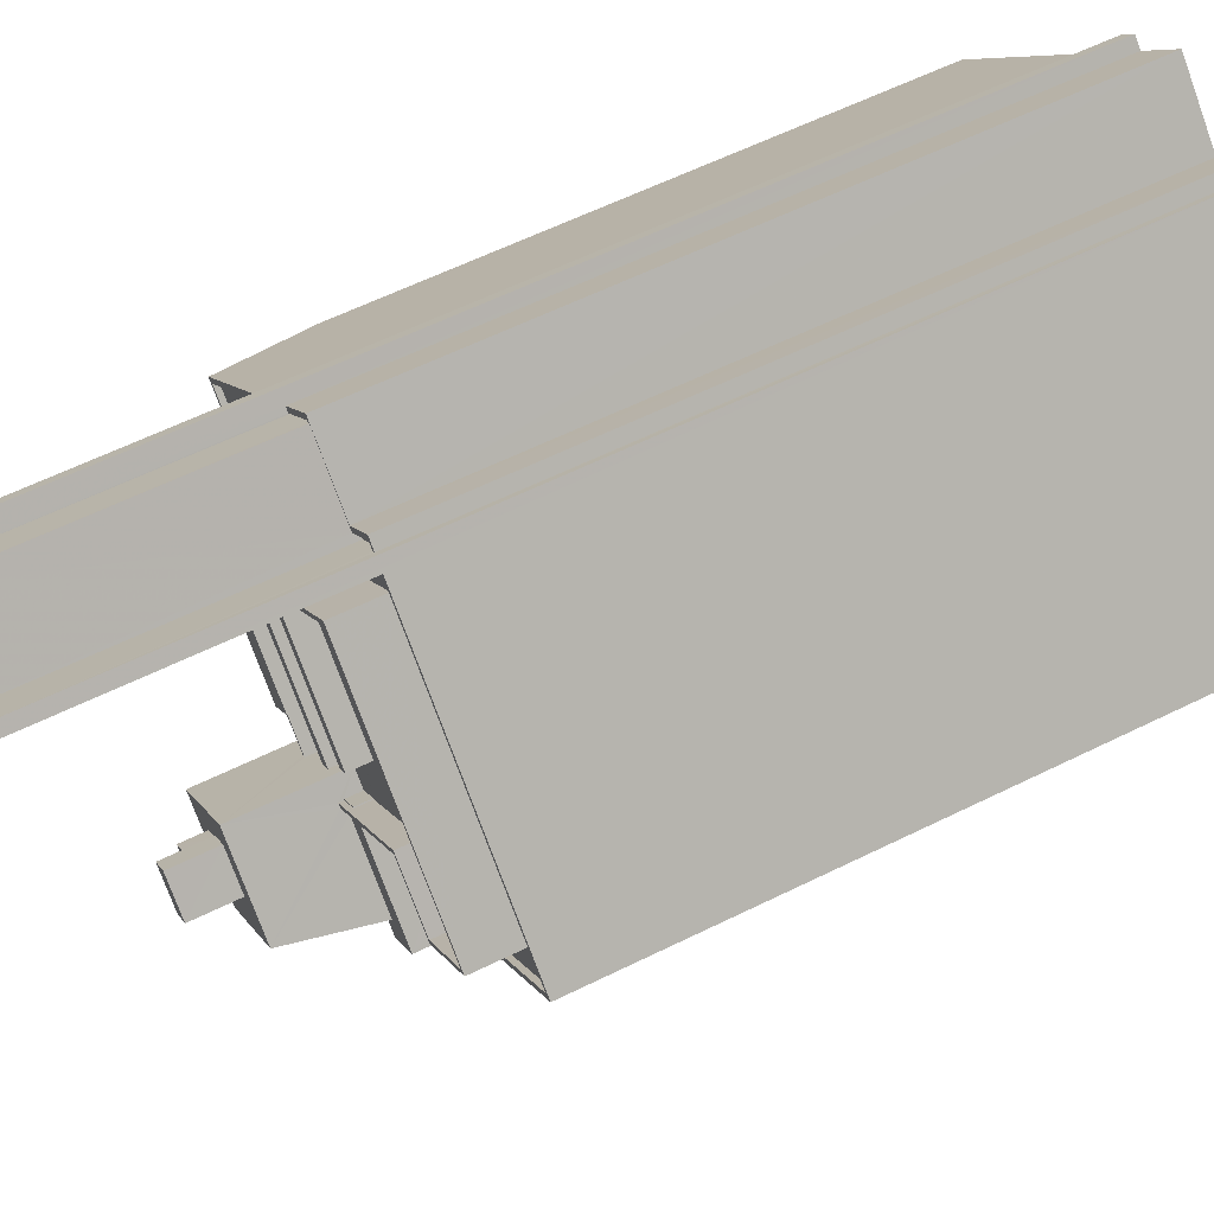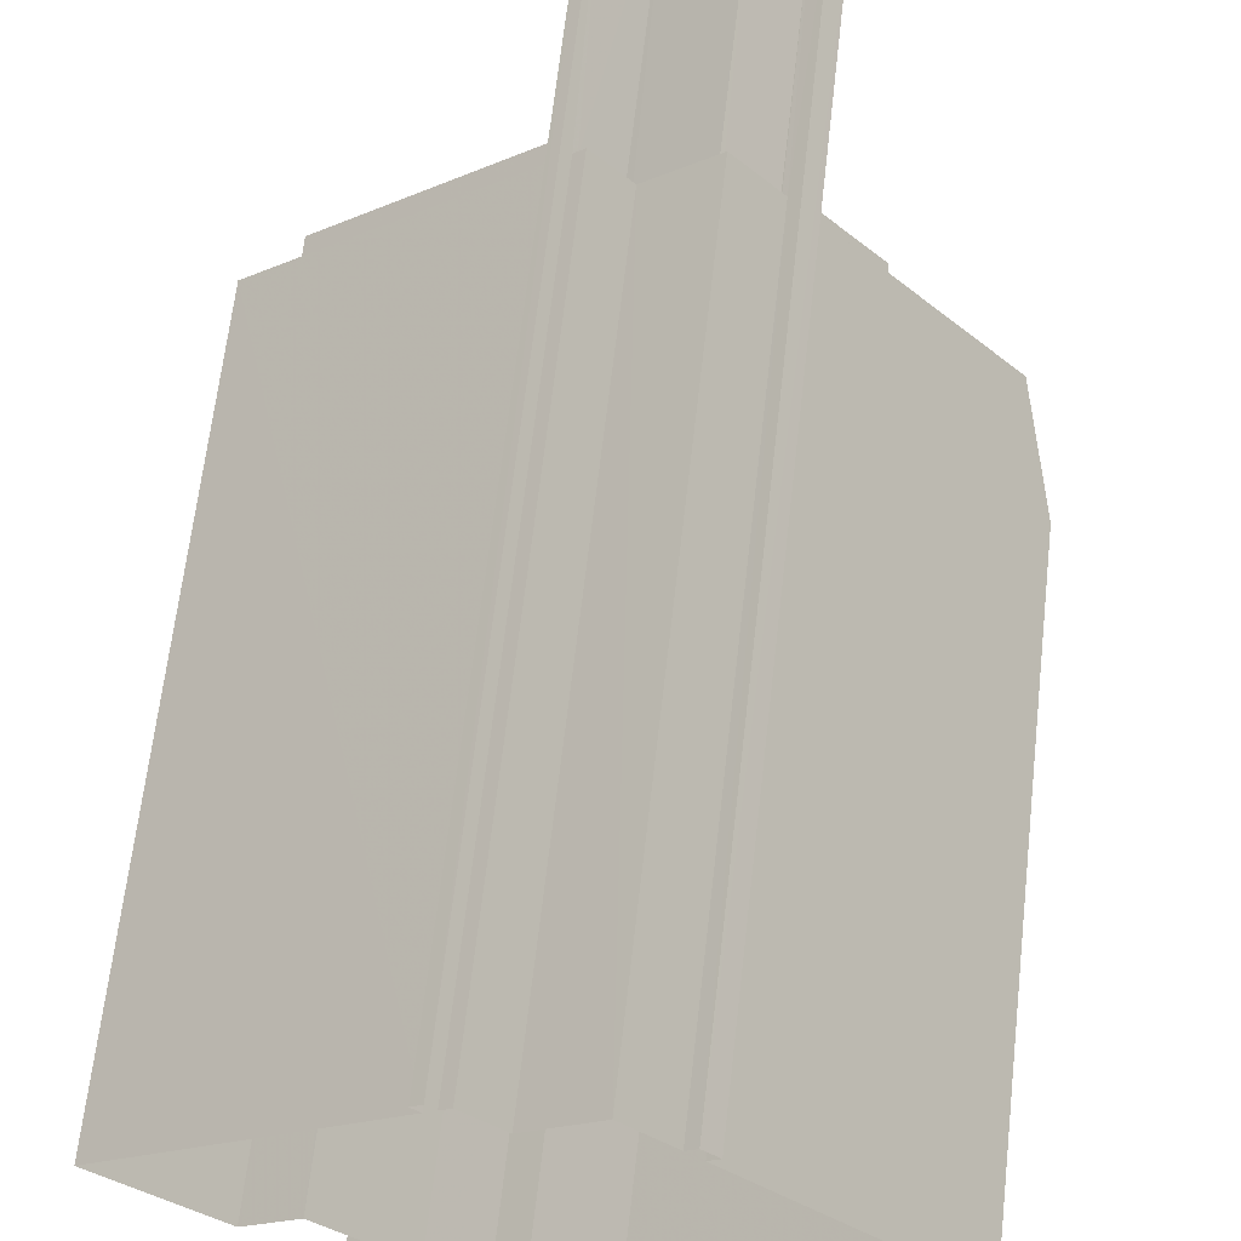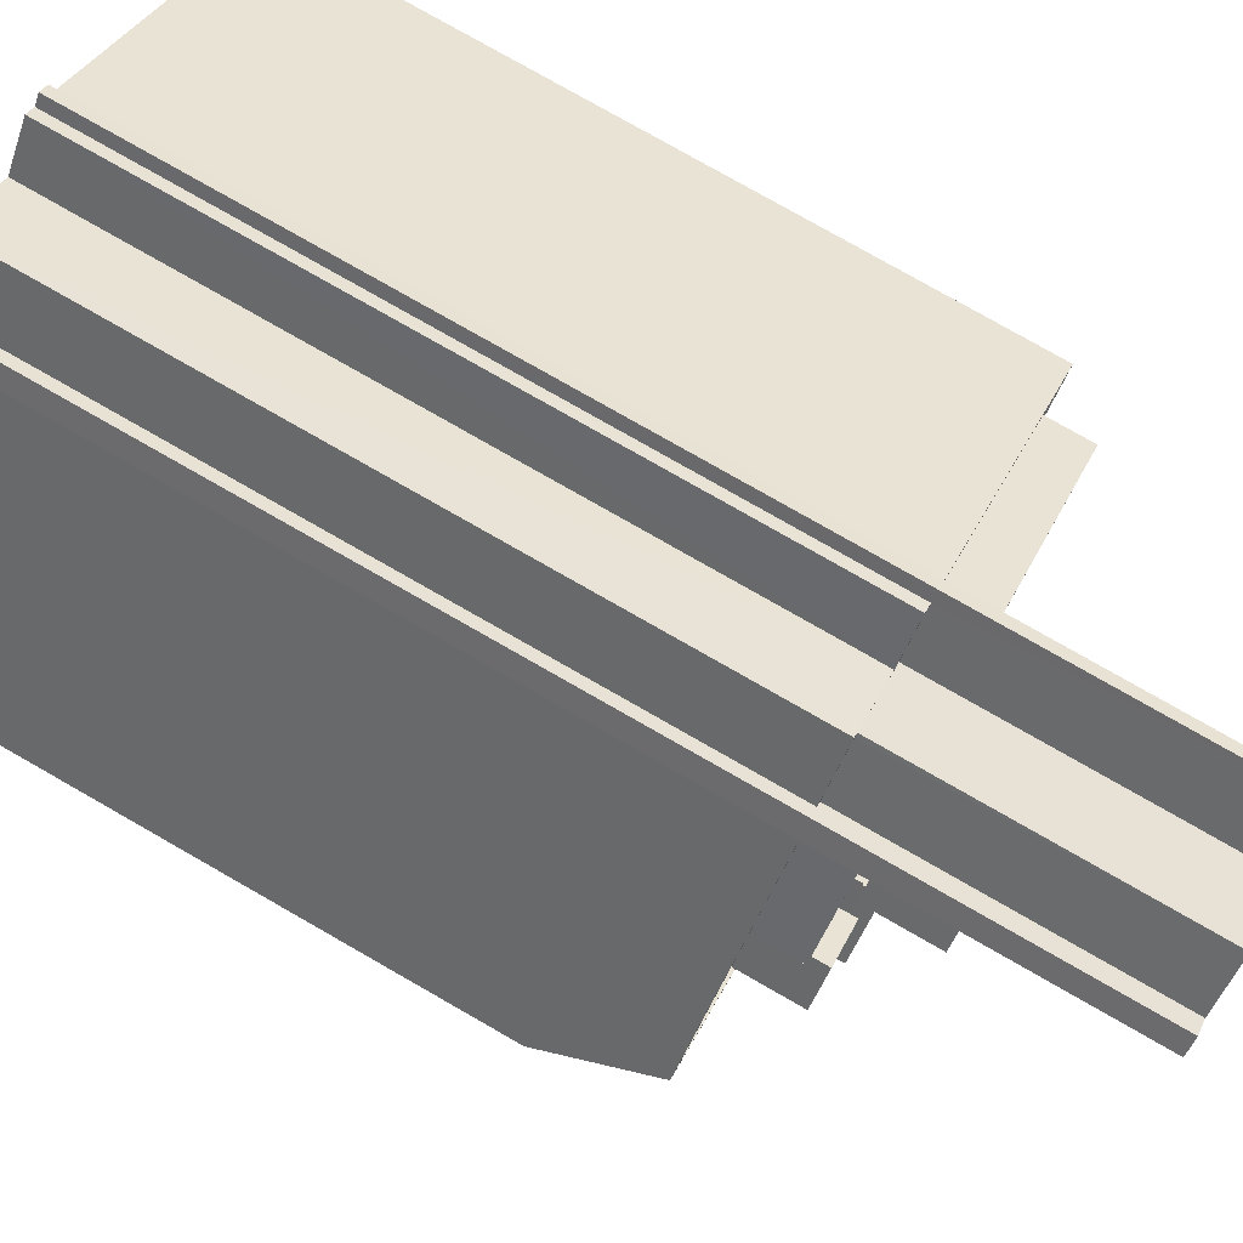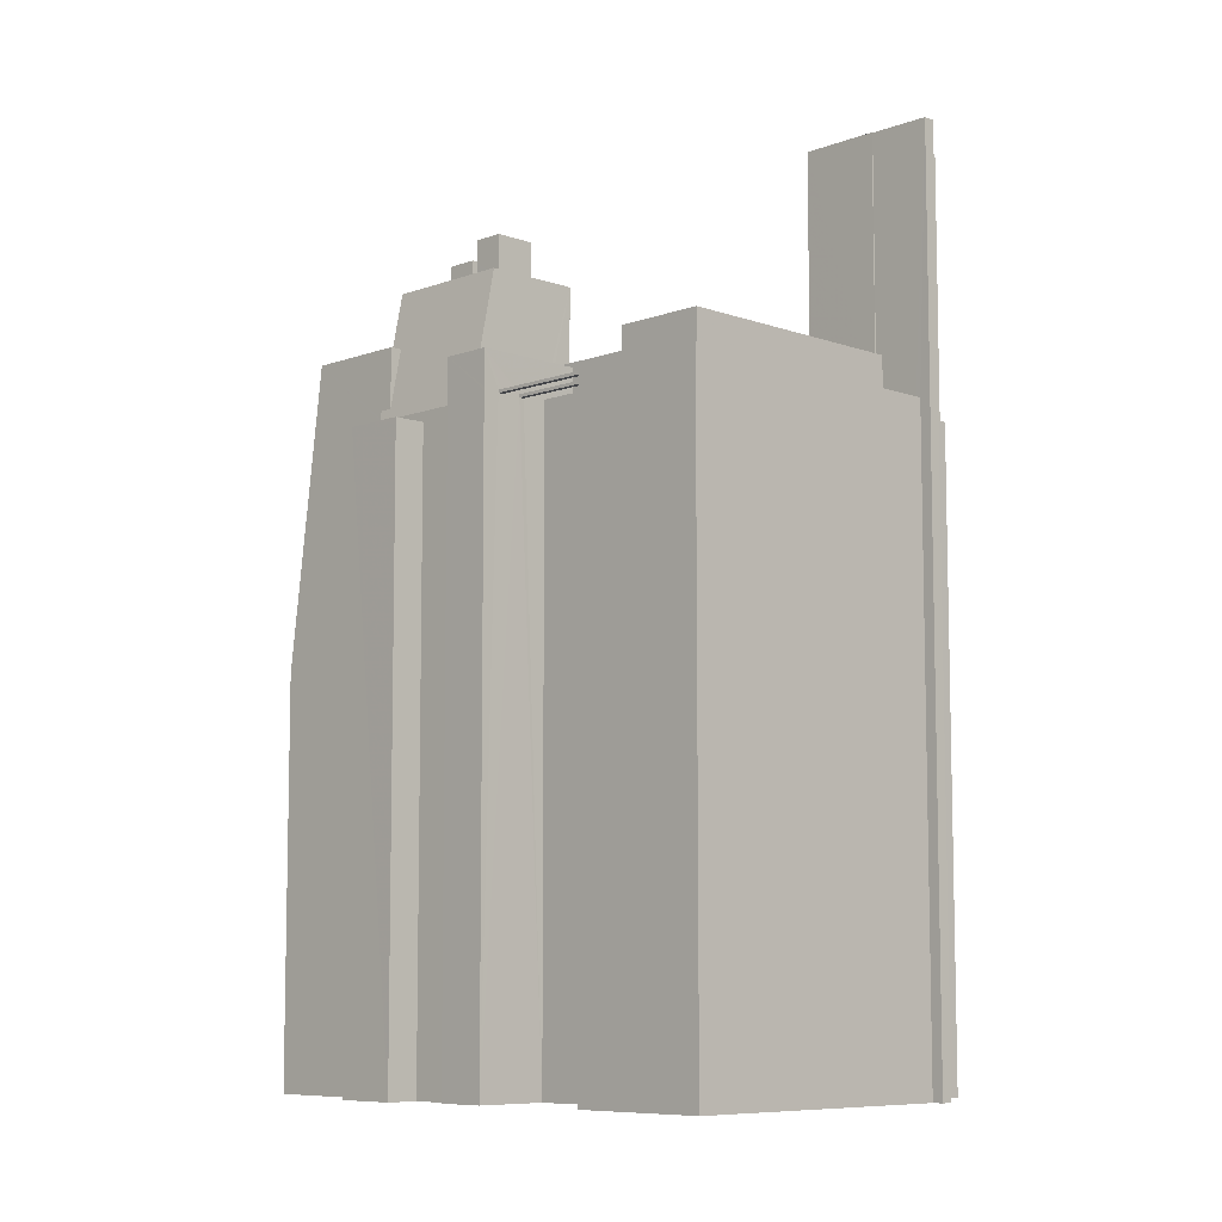
<metadata>
{"format":"obj","ext":"obj","renderer":"f3d","projection":"perspective","resolution":1024,"background":"white","views":[{"elev":60.4,"azim":63.2,"up":"+Y"},{"elev":65.1,"azim":-173.5,"up":"+Y"},{"elev":78.9,"azim":-60.3,"up":"+Y"},{"elev":-8.1,"azim":94.4,"up":"+Z"}]}
</metadata>
<code>
v -6249 -3.627e+04 3.474
v -6247 -3.627e+04 3.473
v -6251 -3.627e+04 3.474
v -6253 -3.627e+04 3.474
v -6252 -3.627e+04 3.474
v -6244 -3.627e+04 3.473
v -6244 -3.627e+04 3.473
v -6244 -3.627e+04 3.473
v -6250 -3.63e+04 3.466
v -6262 -3.629e+04 3.472
v -6260 -3.628e+04 3.472
v -6245 -3.627e+04 3.473
v -6245 -3.627e+04 3.473
v -6243 -3.629e+04 3.467
v -6252 -3.627e+04 3.474
v -6251 -3.63e+04 3.464
v -6254 -3.63e+04 3.466
v -6233 -3.628e+04 3.467
v -6240 -3.629e+04 3.467
v -6245 -3.63e+04 3.464
v -6244 -3.63e+04 3.465
v -6243 -3.63e+04 3.464
v -6246 -3.63e+04 3.465
v -6242 -3.629e+04 3.465
v -6242 -3.629e+04 3.465
v -6240 -3.629e+04 3.465
v -6237 -3.629e+04 3.466
v -6238 -3.629e+04 34.97
v -6242 -3.629e+04 34.97
v -6242 -3.629e+04 34.97
v -6239 -3.629e+04 34.97
v -6238 -3.629e+04 34.97
v -6238 -3.629e+04 34.97
v -6237 -3.629e+04 34.97
v -6237 -3.629e+04 34.97
v -6238 -3.629e+04 34.97
v -6241 -3.629e+04 34.97
v -6241 -3.629e+04 34.97
v -6238 -3.629e+04 34.97
v -6250 -3.63e+04 30.35
v -6249 -3.63e+04 31.48
v -6251 -3.629e+04 31.5
v -6262 -3.629e+04 30.36
v -6260 -3.628e+04 35.12
v -6250 -3.629e+04 34.85
v -6250 -3.629e+04 35.12
v -6251 -3.63e+04 23.46
v -6252 -3.63e+04 38.37
v -6254 -3.63e+04 23.46
v -6249 -3.63e+04 38.37
v -6243 -3.629e+04 41.27
v -6243 -3.629e+04 36.93
v -6242 -3.629e+04 36.93
v -6247 -3.63e+04 41.27
v -6243 -3.629e+04 35.84
v -6245 -3.629e+04 41.27
v -6246 -3.63e+04 38.37
v -6246 -3.63e+04 35.38
v -6242 -3.629e+04 34.85
v -6246 -3.63e+04 34.85
v -6247 -3.63e+04 38.37
v -6246 -3.63e+04 35.38
v -6246 -3.63e+04 37.1
v -6245 -3.629e+04 36.93
v -6245 -3.629e+04 36.93
v -6245 -3.629e+04 36.93
v -6240 -3.629e+04 36.93
v -6242 -3.629e+04 36.93
v -6245 -3.629e+04 36.93
v -6245 -3.629e+04 36.93
v -6246 -3.629e+04 36.93
v -6246 -3.629e+04 36.93
v -6246 -3.63e+04 34.35
v -6246 -3.63e+04 34.35
v -6246 -3.63e+04 34.35
v -6244 -3.63e+04 34.35
v -6243 -3.63e+04 34.35
v -6245 -3.63e+04 34.35
v -6249 -3.63e+04 38.37
v -6249 -3.63e+04 38.37
v -6246 -3.63e+04 38.37
v -6247 -3.629e+04 41.27
v -6246 -3.629e+04 41.27
v -6251 -3.629e+04 41.27
v -6248 -3.629e+04 41.27
v -6248 -3.629e+04 41.27
v -6248 -3.629e+04 41.27
v -6248 -3.629e+04 41.27
v -6245 -3.629e+04 41.27
v -6246 -3.629e+04 41.27
v -6247 -3.629e+04 41.27
v -6246 -3.629e+04 41.27
v -6246 -3.629e+04 41.27
v -6246 -3.629e+04 42.51
v -6246 -3.629e+04 42.51
v -6246 -3.629e+04 42.51
v -6247 -3.629e+04 42.51
v -6248 -3.629e+04 42.51
v -6248 -3.629e+04 42.51
v -6246 -3.629e+04 43.55
v -6245 -3.629e+04 43.55
v -6247 -3.629e+04 43.55
v -6248 -3.629e+04 43.55
v -6250 -3.629e+04 34.87
v -6254 -3.629e+04 34.88
v -6260 -3.628e+04 34.88
v -6256 -3.628e+04 34.88
v -6257 -3.628e+04 34.88
v -6249 -3.629e+04 34.87
v -6254 -3.628e+04 34.88
v -6252 -3.628e+04 34.88
v -6254 -3.629e+04 34.88
v -6252 -3.629e+04 34.88
v -6233 -3.628e+04 34.87
v -6244 -3.627e+04 34.88
v -6235 -3.628e+04 34.87
v -6237 -3.629e+04 34.87
v -6244 -3.627e+04 34.88
v -6246 -3.627e+04 34.88
v -6252 -3.627e+04 34.88
v -6252 -3.627e+04 34.88
v -6238 -3.629e+04 34.87
v -6240 -3.629e+04 34.87
v -6245 -3.629e+04 34.87
v -6243 -3.629e+04 34.87
v -6252 -3.627e+04 34.88
v -6251 -3.628e+04 34.88
v -6248 -3.628e+04 34.88
v -6252 -3.628e+04 34.88
v -6246 -3.627e+04 34.88
v -6248 -3.628e+04 34.88
v -6255 -3.628e+04 34.88
v -6240 -3.628e+04 34.87
v -6245 -3.627e+04 34.88
v -6245 -3.627e+04 34.88
v -6246 -3.627e+04 34.88
v -6246 -3.627e+04 34.88
v -6251 -3.627e+04 34.88
v -6249 -3.627e+04 34.88
v -6249 -3.627e+04 34.88
v -6251 -3.627e+04 34.88
v -6250 -3.629e+04 35.12
v -6260 -3.628e+04 35.13
v -6260 -3.628e+04 35.13
v -6252 -3.627e+04 35.13
v -6250 -3.629e+04 35.12
v -6252 -3.627e+04 35.13
v -6245 -3.627e+04 35.13
v -6245 -3.627e+04 35.13
v -6245 -3.627e+04 35.13
v -6245 -3.627e+04 35.13
v -6249 -3.627e+04 35.13
v -6247 -3.627e+04 35.13
v -6249 -3.627e+04 35.13
v -6251 -3.627e+04 35.13
v -6249 -3.627e+04 35.13
v -6246 -3.627e+04 35.13
v -6251 -3.627e+04 35.13
v -6249 -3.627e+04 35.13
v -6238 -3.629e+04 35.12
v -6237 -3.629e+04 35.12
v -6237 -3.629e+04 35.12
v -6241 -3.629e+04 35.12
v -6241 -3.629e+04 35.12
v -6233 -3.628e+04 35.12
v -6233 -3.628e+04 35.12
v -6244 -3.627e+04 35.13
v -6242 -3.629e+04 35.12
v -6238 -3.629e+04 35.12
v -6242 -3.629e+04 35.12
v -6244 -3.627e+04 35.13
v -6238 -3.629e+04 35.12
v -6240 -3.629e+04 35.12
v -6243 -3.629e+04 35.12
v -6243 -3.629e+04 35.12
v -6238 -3.629e+04 35.12
v -6239 -3.629e+04 35.12
v -6240 -3.629e+04 35.12
v -6238 -3.629e+04 35.12
v -6237 -3.629e+04 35.12
v -6237 -3.629e+04 35.12
v -6252 -3.628e+04 37.92
v -6256 -3.628e+04 37.92
v -6254 -3.629e+04 37.92
v -6254 -3.628e+04 37.92
v -6244 -3.627e+04 48.29
v -6244 -3.627e+04 48.29
v -6246 -3.627e+04 48.29
v -6246 -3.627e+04 48.29
v -6251 -3.627e+04 48.29
v -6253 -3.627e+04 48.29
v -6252 -3.627e+04 48.29
v -6252 -3.627e+04 48.29
v -6246 -3.627e+04 48.29
v -6246 -3.627e+04 48.29
v -6249 -3.627e+04 48.29
v -6249 -3.627e+04 48.29
v -6251 -3.627e+04 47.59
v -6246 -3.627e+04 47.59
v -6249 -3.627e+04 47.59
v -6248 -3.628e+04 47.59
v -6252 -3.627e+04 48.29
v -6251 -3.627e+04 48.29
v -6248 -3.628e+04 48.29
v -6248 -3.628e+04 48.29
v -6249 -3.629e+04 36.16
v -6247 -3.629e+04 36.16
v -6248 -3.629e+04 36.16
v -6254 -3.629e+04 36.17
v -6250 -3.629e+04 36.17
v -6251 -3.629e+04 36.17
v -6253 -3.629e+04 36.17
v -6249 -3.629e+04 36.17
v -6251 -3.629e+04 36.17
v -6245 -3.629e+04 36.17
v -6246 -3.629e+04 36.17
v -6245 -3.629e+04 36.16
v -6246 -3.629e+04 36.16
v -6239 -3.628e+04 36.17
v -6240 -3.628e+04 36.17
v -6235 -3.628e+04 36.16
v -6238 -3.629e+04 36.16
v -6246 -3.629e+04 36.16
v -6245 -3.629e+04 36.16
v -6245 -3.629e+04 36.17
v -6245 -3.629e+04 36.17
v -6244 -3.628e+04 36.17
v -6239 -3.628e+04 36.17
v -6252 -3.628e+04 36.17
v -6255 -3.628e+04 36.17
v -6252 -3.628e+04 36.17
v -6251 -3.628e+04 36.17
v -6248 -3.628e+04 36.17
v -6244 -3.627e+04 36.17
v -6250 -3.628e+04 36.17
v -6252 -3.628e+04 36.17
v -6251 -3.628e+04 36.17
v -6235 -3.628e+04 37.16
v -6238 -3.629e+04 37.16
v -6235 -3.628e+04 37.16
v -6244 -3.627e+04 37.17
v -6254 -3.629e+04 37.17
v -6254 -3.629e+04 37.17
v -6249 -3.629e+04 37.16
v -6252 -3.628e+04 37.17
v -6255 -3.628e+04 37.17
v -6252 -3.628e+04 37.17
v -6248 -3.628e+04 37.17
v -6244 -3.627e+04 37.17
v -6238 -3.629e+04 37.16
v -6240 -3.628e+04 37.16
v -6245 -3.629e+04 37.16
v -6246 -3.629e+04 37.16
v -6249 -3.629e+04 37.16
v -6251 -3.628e+04 37.17
v -6255 -3.628e+04 37.17
v -6250 -3.628e+04 37.17
v -6240 -3.628e+04 37.17
v -6248 -3.628e+04 37.17
v -6253 -3.629e+04 37.61
v -6250 -3.629e+04 37.61
v -6249 -3.629e+04 37.61
v -6251 -3.629e+04 37.61
v -6245 -3.629e+04 37.21
v -6244 -3.628e+04 37.21
v -6251 -3.628e+04 37.21
v -6251 -3.628e+04 37.21
v -6246 -3.629e+04 37.49
v -6245 -3.629e+04 37.49
v -6252 -3.628e+04 37.49
v -6252 -3.628e+04 37.49
v -6250 -3.63e+04 23.46
v -6246 -3.63e+04 23.46
v -6246 -3.63e+04 25.36
v -6246 -3.63e+04 34.85
v -6246 -3.63e+04 34.96
v -6249 -3.63e+04 37.12
v -6249 -3.63e+04 34.85
v -6251 -3.629e+04 34.85
v -6240 -3.629e+04 34.97
v -6240 -3.629e+04 35.12
v -6243 -3.629e+04 34.97
f 1 2 3
f 3 4 5
f 6 7 8
f 9 10 11
f 6 12 7
f 2 13 12
f 14 11 15
f 15 4 3
f 9 16 17
f 18 19 6
f 20 21 22
f 21 20 23
f 23 16 9
f 24 25 26
f 18 27 19
f 25 14 26
f 21 14 25
f 19 14 2
f 2 15 3
f 14 9 11
f 6 2 12
f 2 14 15
f 19 2 6
f 21 23 9
f 21 9 14
f 28 29 30
f 31 28 30
f 32 33 34
f 35 32 34
f 36 37 38
f 39 36 38
f 40 41 42
f 40 42 43
f 42 44 43
f 45 46 44
f 42 45 44
f 47 48 49
f 47 50 48
f 51 52 53
f 54 55 52
f 56 54 52
f 52 51 56
f 54 57 55
f 55 58 59
f 58 60 59
f 54 61 57
f 58 62 60
f 63 58 55
f 57 63 55
f 64 65 66
f 67 65 53
f 52 68 53
f 68 67 53
f 65 64 53
f 69 70 71
f 72 69 71
f 73 74 75
f 76 75 77
f 77 75 78
f 75 74 78
f 79 48 80
f 57 61 81
f 61 80 50
f 81 61 50
f 80 48 50
f 54 56 82
f 56 83 82
f 84 54 82
f 85 84 86
f 87 85 86
f 88 87 86
f 86 84 82
f 56 51 89
f 83 56 90
f 91 92 85
f 51 92 89
f 85 87 91
f 89 93 90
f 89 92 91
f 56 89 90
f 94 95 96
f 94 96 97
f 96 98 97
f 96 99 98
f 100 101 102
f 103 100 102
f 104 105 106
f 106 107 108
f 104 109 105
f 108 107 110
f 111 112 113
f 112 105 113
f 107 105 112
f 106 105 107
f 114 115 116
f 114 116 117
f 118 115 119
f 108 120 121
f 117 122 123
f 124 125 123
f 120 126 121
f 113 127 111
f 128 120 129
f 130 118 119
f 131 130 128
f 111 127 110
f 110 132 108
f 124 123 133
f 110 127 132
f 131 118 130
f 132 129 120
f 131 128 129
f 115 118 116
f 123 122 133
f 117 116 122
f 132 120 108
f 134 135 136
f 137 134 136
f 138 139 140
f 138 141 139
f 142 143 144
f 144 143 145
f 142 146 143
f 145 143 147
f 148 149 150
f 150 149 151
f 152 153 154
f 148 153 149
f 155 156 154
f 149 153 157
f 158 156 155
f 156 159 152
f 152 157 153
f 156 152 154
f 160 161 162
f 163 164 160
f 161 165 162
f 166 165 167
f 168 169 170
f 166 167 171
f 172 163 160
f 173 174 175
f 176 169 172
f 169 177 170
f 173 178 174
f 177 178 173
f 179 176 180
f 176 178 177
f 162 165 166
f 176 181 180
f 181 160 162
f 172 160 181
f 181 176 172
f 176 177 169
f 182 183 184
f 182 185 183
f 186 187 188
f 189 186 188
f 190 191 192
f 190 193 191
f 194 189 195
f 195 188 196
f 188 197 196
f 195 189 188
f 198 199 200
f 198 201 199
f 202 196 197
f 202 203 196
f 195 204 194
f 204 205 194
f 203 202 204
f 202 205 204
f 206 207 208
f 209 206 210
f 211 209 212
f 210 208 213
f 211 212 214
f 209 210 212
f 210 206 208
f 215 216 217
f 216 208 218
f 219 215 220
f 208 207 218
f 219 220 221
f 221 220 222
f 217 218 223
f 220 215 224
f 224 215 217
f 217 216 218
f 225 215 226
f 215 219 227
f 226 215 227
f 219 228 227
f 229 230 231
f 229 232 233
f 228 234 233
f 235 211 214
f 230 235 236
f 213 235 214
f 228 233 227
f 208 216 213
f 233 232 227
f 226 231 225
f 237 231 226
f 229 237 232
f 216 236 235
f 231 230 236
f 237 229 231
f 216 235 213
f 238 239 240
f 241 238 240
f 242 243 244
f 245 246 247
f 245 247 248
f 241 248 249
f 250 251 239
f 252 251 253
f 254 242 244
f 255 243 242
f 246 255 256
f 255 242 257
f 258 253 251
f 257 256 255
f 259 249 248
f 248 247 259
f 247 246 256
f 241 249 238
f 258 251 250
f 238 250 239
f 260 261 262
f 263 260 262
f 264 265 266
f 267 264 266
f 268 269 270
f 271 268 270
f 43 11 10
f 43 44 11
f 9 272 10
f 10 272 43
f 272 40 43
f 9 17 49
f 272 9 49
f 47 17 16
f 47 49 17
f 23 47 16
f 23 273 47
f 274 50 47
f 273 274 47
f 74 50 274
f 58 81 62
f 73 275 74
f 81 50 62
f 276 50 275
f 62 50 276
f 275 50 74
f 277 49 48
f 79 277 48
f 277 278 49
f 41 40 278
f 49 40 272
f 278 40 49
f 58 63 81
f 63 57 81
f 75 60 275
f 73 75 275
f 60 76 59
f 59 76 25
f 60 75 76
f 25 76 21
f 42 278 279
f 42 41 278
f 45 42 279
f 146 109 104
f 45 279 142
f 142 46 45
f 207 92 218
f 279 92 244
f 206 254 207
f 244 146 142
f 244 109 146
f 244 92 254
f 244 142 279
f 254 92 207
f 279 84 85
f 92 279 85
f 252 51 64
f 51 252 92
f 92 253 218
f 252 64 66
f 218 71 223
f 71 253 72
f 252 253 92
f 218 253 71
f 51 53 64
f 278 277 279
f 279 79 84
f 79 80 84
f 277 79 279
f 62 276 60
f 54 84 80
f 61 54 80
f 275 60 276
f 59 24 68
f 59 25 24
f 68 52 55
f 68 55 59
f 26 14 29
f 280 26 37
f 124 174 125
f 65 174 124
f 164 67 281
f 65 67 170
f 14 282 30
f 175 174 65
f 37 26 38
f 65 170 175
f 163 38 29
f 67 164 163
f 67 168 170
f 168 163 29
f 29 14 30
f 26 29 38
f 163 168 67
f 280 24 26
f 68 24 280
f 67 68 281
f 68 280 281
f 217 71 70
f 217 223 71
f 69 217 70
f 69 224 217
f 37 164 281
f 280 37 281
f 282 170 30
f 282 175 170
f 74 274 78
f 78 273 20
f 273 23 20
f 78 274 273
f 21 77 22
f 21 76 77
f 78 20 22
f 77 78 22
f 88 98 99
f 88 86 98
f 93 95 94
f 90 93 94
f 94 97 83
f 94 83 90
f 97 82 83
f 86 82 97
f 98 86 97
f 100 95 101
f 101 95 89
f 100 96 95
f 89 95 93
f 91 103 102
f 91 87 103
f 101 91 102
f 101 89 91
f 87 88 99
f 87 99 103
f 99 100 103
f 99 96 100
f 14 19 282
f 19 173 282
f 173 175 282
f 27 161 36
f 27 28 19
f 31 173 19
f 31 177 173
f 161 160 36
f 28 172 169
f 39 172 28
f 27 36 39
f 28 31 19
f 27 39 28
f 155 154 1
f 3 155 1
f 144 145 44
f 44 15 11
f 44 145 15
f 153 2 1
f 154 153 1
f 153 13 2
f 153 148 13
f 6 165 18
f 6 167 165
f 150 13 148
f 150 12 13
f 18 165 161
f 27 18 161
f 44 142 144
f 44 46 142
f 114 162 166
f 114 117 162
f 178 176 32
f 178 32 123
f 181 162 35
f 32 117 123
f 35 162 117
f 32 35 117
f 123 174 178
f 123 125 174
f 106 143 146
f 104 106 146
f 158 140 156
f 158 138 140
f 106 108 143
f 108 121 147
f 108 147 143
f 159 156 140
f 139 159 140
f 157 135 149
f 157 136 135
f 151 149 135
f 134 151 135
f 115 114 166
f 171 115 166
f 111 184 112
f 111 182 184
f 184 183 107
f 112 184 107
f 183 185 110
f 107 183 110
f 110 182 111
f 110 185 182
f 171 189 119
f 189 171 186
f 186 167 8
f 115 171 119
f 8 167 6
f 171 167 186
f 134 137 151
f 12 150 7
f 137 188 151
f 7 150 187
f 151 188 187
f 150 151 187
f 186 8 7
f 187 186 7
f 121 126 147
f 15 145 4
f 126 192 147
f 4 145 191
f 145 192 191
f 147 192 145
f 191 5 4
f 191 193 5
f 5 155 3
f 138 158 141
f 158 190 141
f 193 155 5
f 190 155 193
f 190 158 155
f 203 198 200
f 196 203 200
f 195 200 199
f 195 196 200
f 204 199 201
f 204 195 199
f 204 201 198
f 203 204 198
f 152 197 157
f 197 188 157
f 157 137 136
f 157 188 137
f 119 194 130
f 119 189 194
f 205 130 194
f 205 128 130
f 120 128 205
f 202 120 205
f 126 120 192
f 139 141 159
f 120 202 192
f 190 202 197
f 192 202 190
f 159 141 190
f 159 197 152
f 159 190 197
f 221 238 219
f 219 238 228
f 228 249 234
f 228 238 249
f 250 238 221
f 222 250 221
f 250 222 220
f 258 250 220
f 72 253 69
f 224 69 220
f 220 69 258
f 69 253 258
f 209 242 254
f 206 209 254
f 209 211 242
f 211 235 257
f 211 257 242
f 257 230 256
f 257 235 230
f 256 230 229
f 247 256 229
f 259 247 229
f 233 259 229
f 234 249 259
f 233 234 259
f 116 240 239
f 122 116 239
f 133 122 239
f 251 133 239
f 124 133 65
f 133 251 65
f 65 252 66
f 65 251 252
f 244 105 109
f 244 243 105
f 127 113 255
f 113 105 243
f 255 113 243
f 255 246 132
f 127 255 132
f 246 245 129
f 132 246 129
f 129 248 131
f 129 245 248
f 248 118 131
f 248 241 118
f 118 240 116
f 118 241 240
f 213 262 261
f 210 213 261
f 212 210 261
f 260 212 261
f 214 212 260
f 263 214 260
f 262 214 263
f 262 213 214
f 264 267 237
f 226 264 237
f 267 266 232
f 237 267 232
f 265 232 266
f 265 227 232
f 227 264 226
f 227 265 264
f 268 236 216
f 268 271 236
f 271 270 231
f 236 271 231
f 231 270 225
f 270 269 225
f 269 215 225
f 215 268 216
f 215 269 268
f 28 168 29
f 28 169 168
f 31 30 170
f 177 31 170
f 33 180 34
f 33 179 180
f 36 164 37
f 36 160 164
f 181 34 180
f 181 35 34
f 32 179 33
f 32 176 179
f 172 38 163
f 172 39 38

</code>
